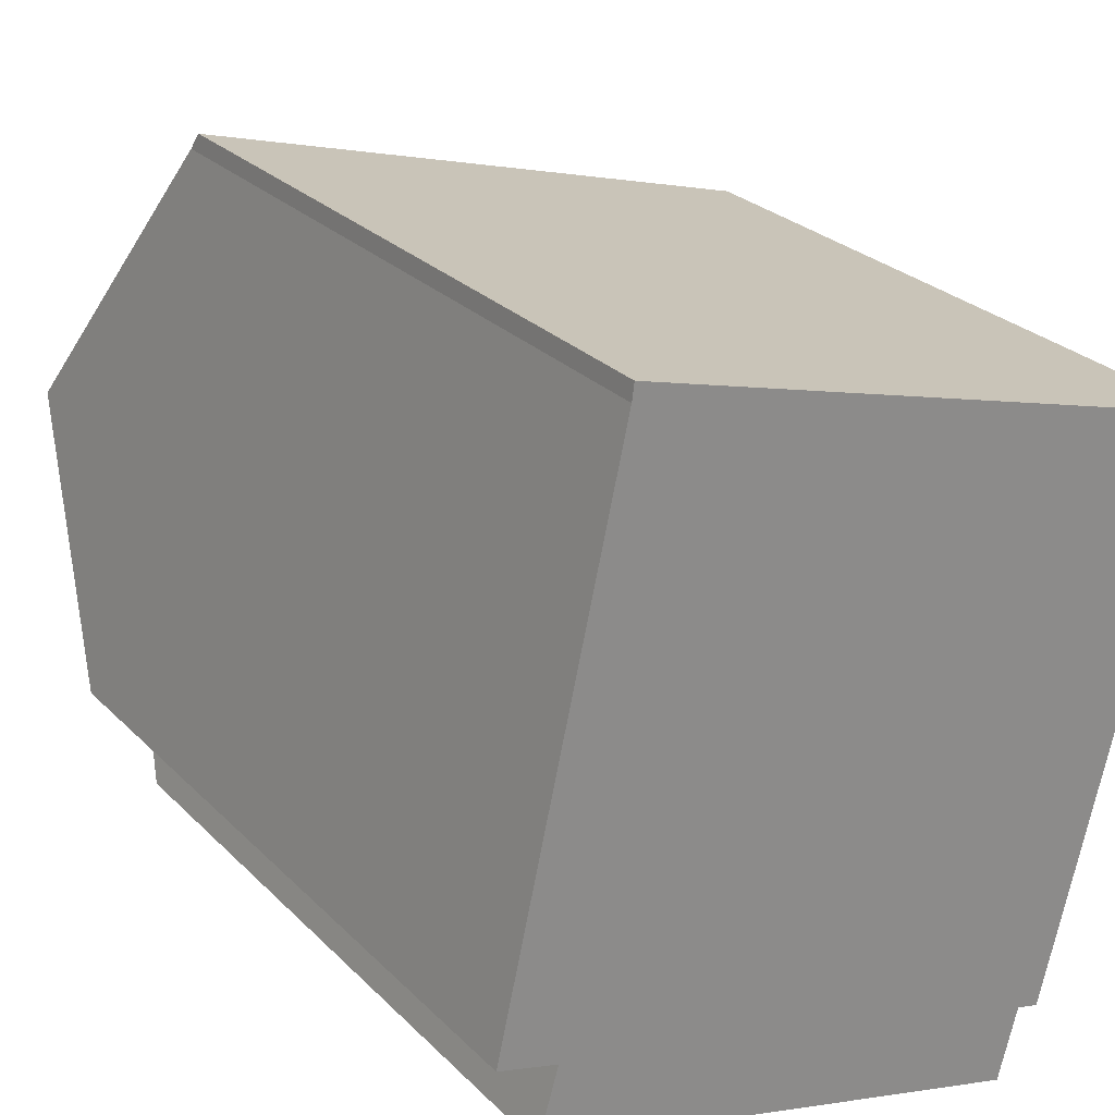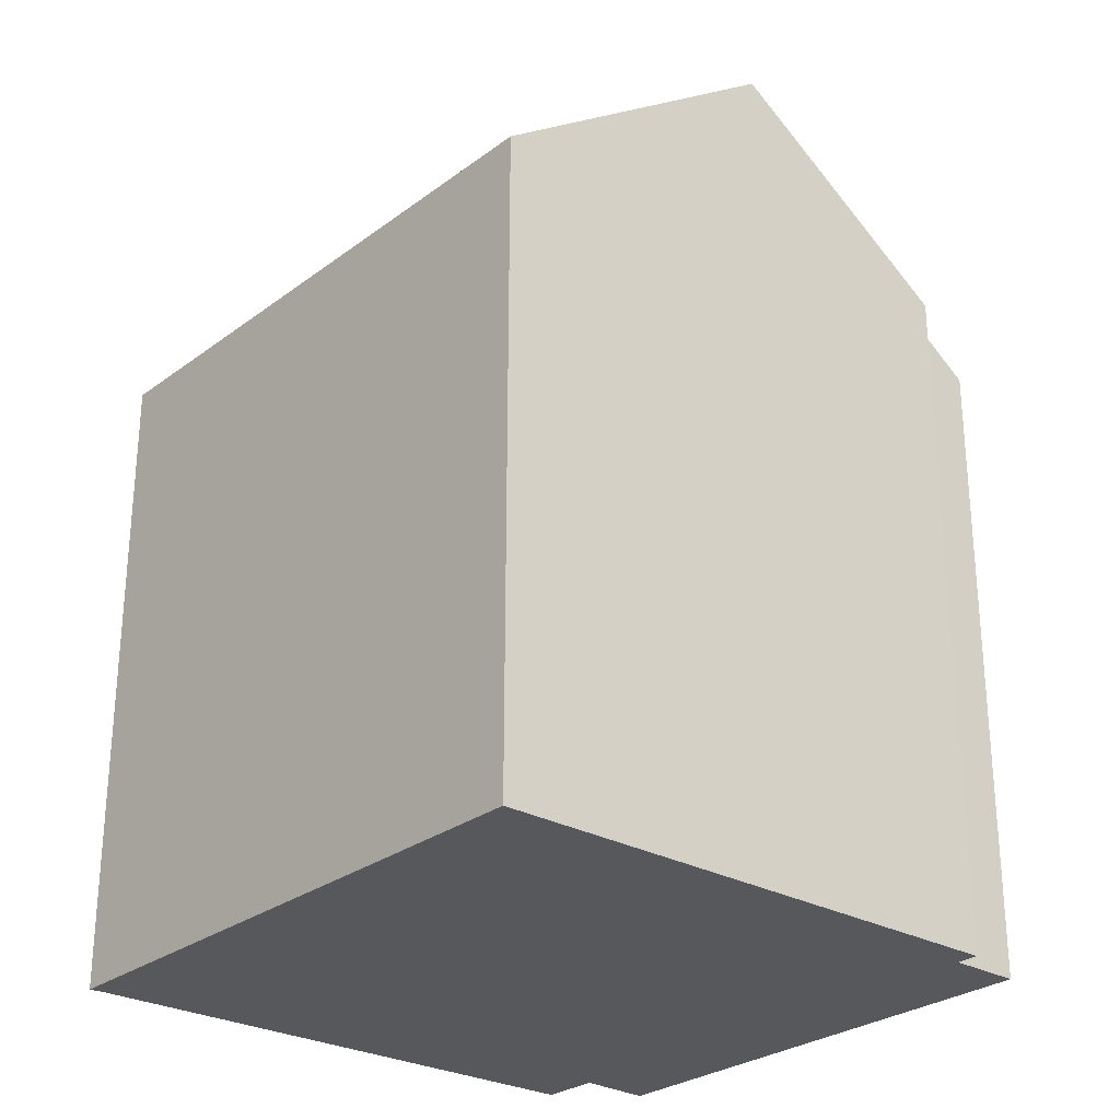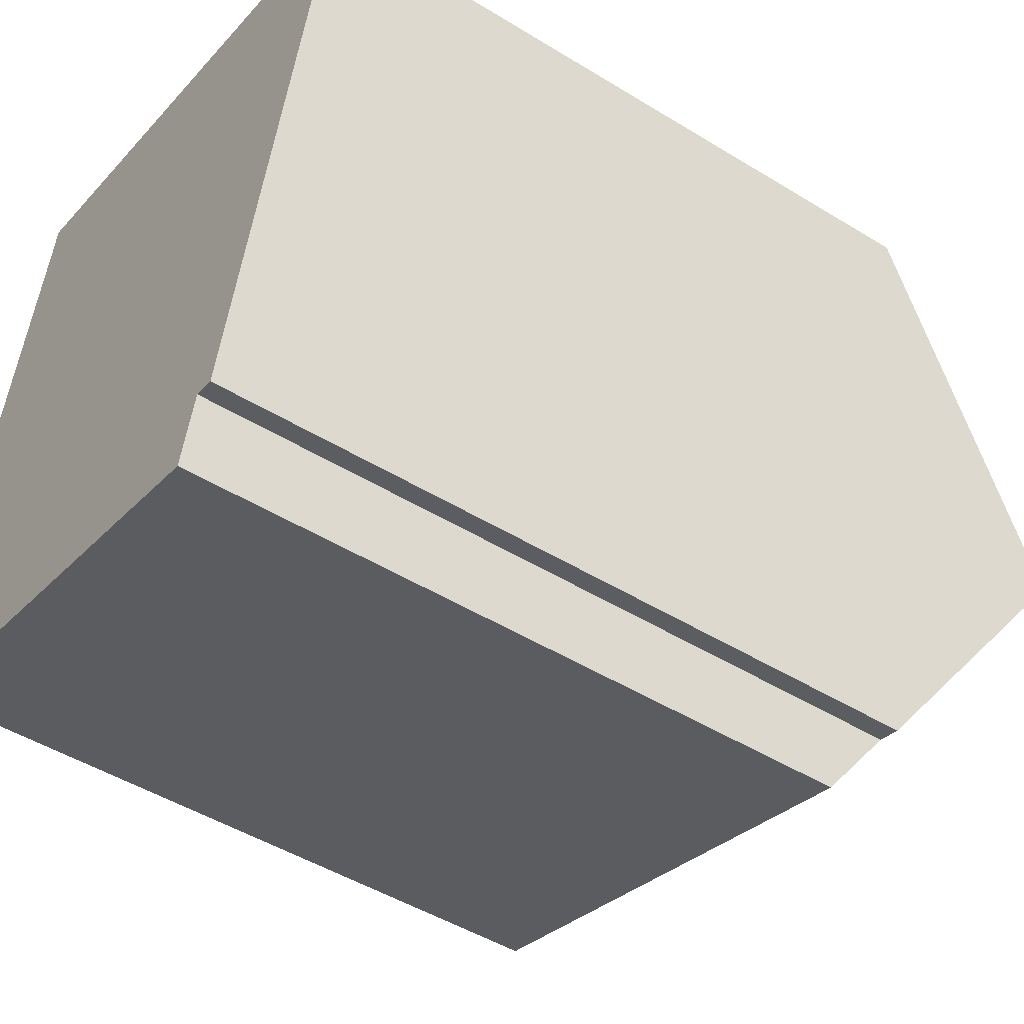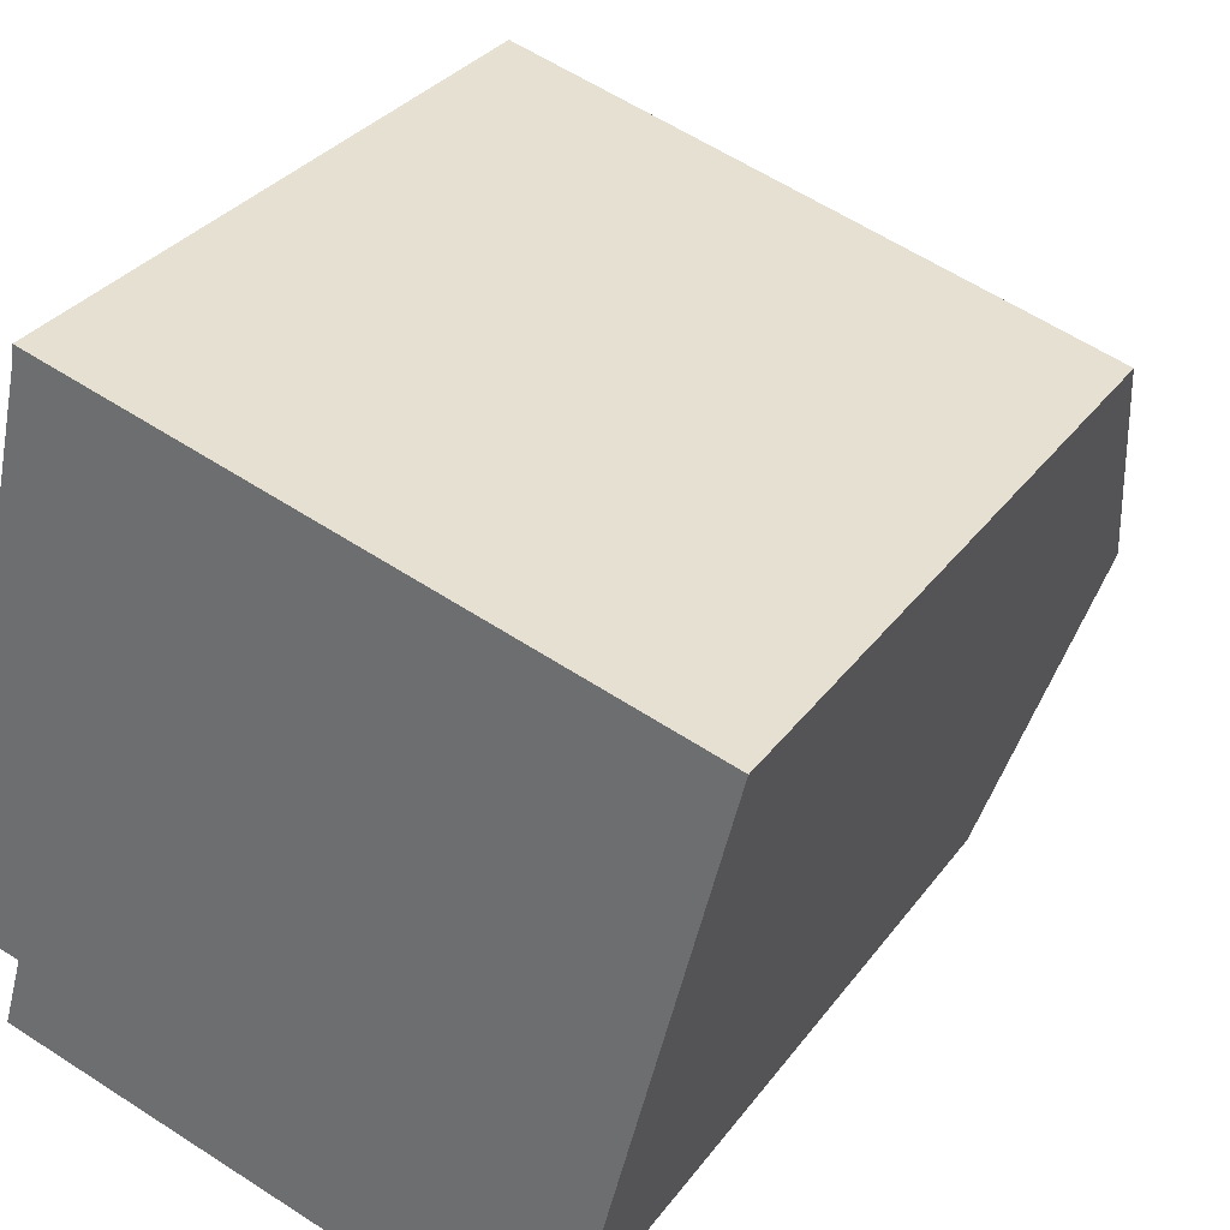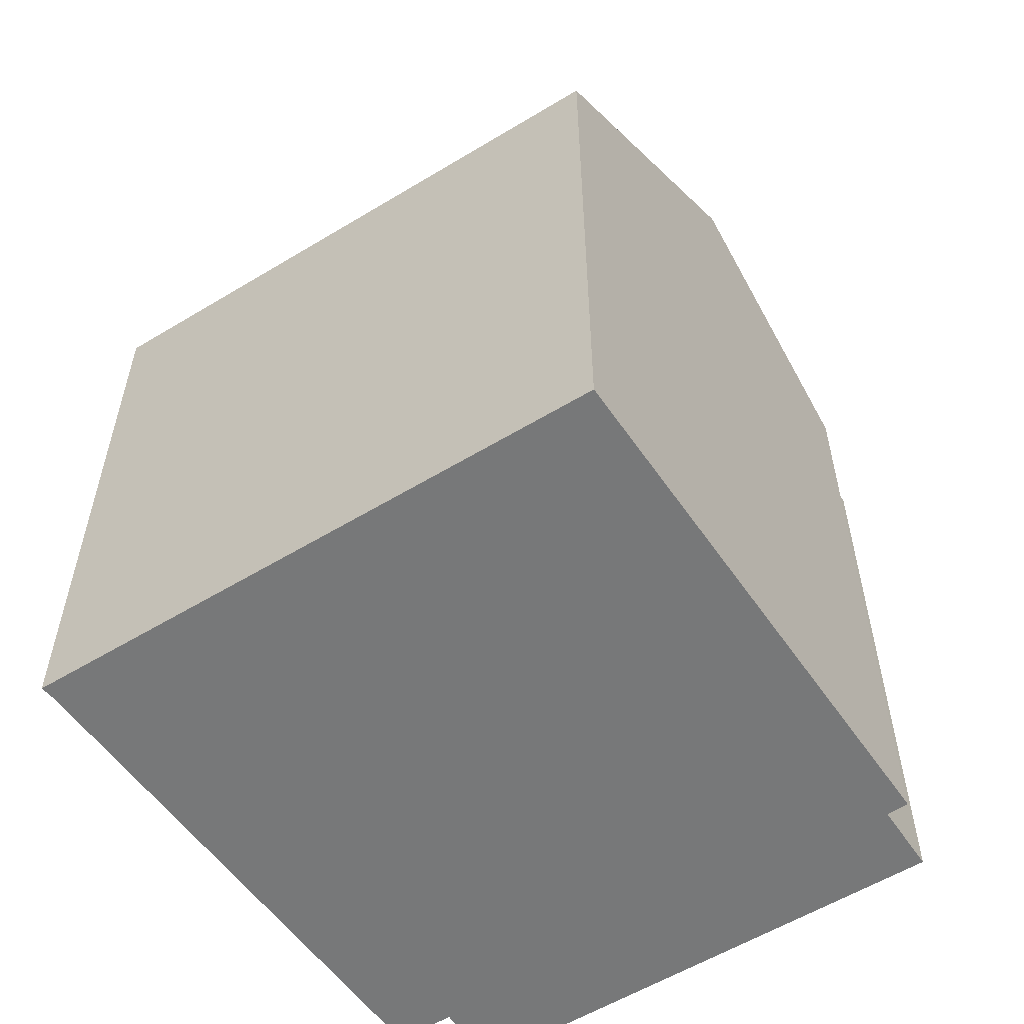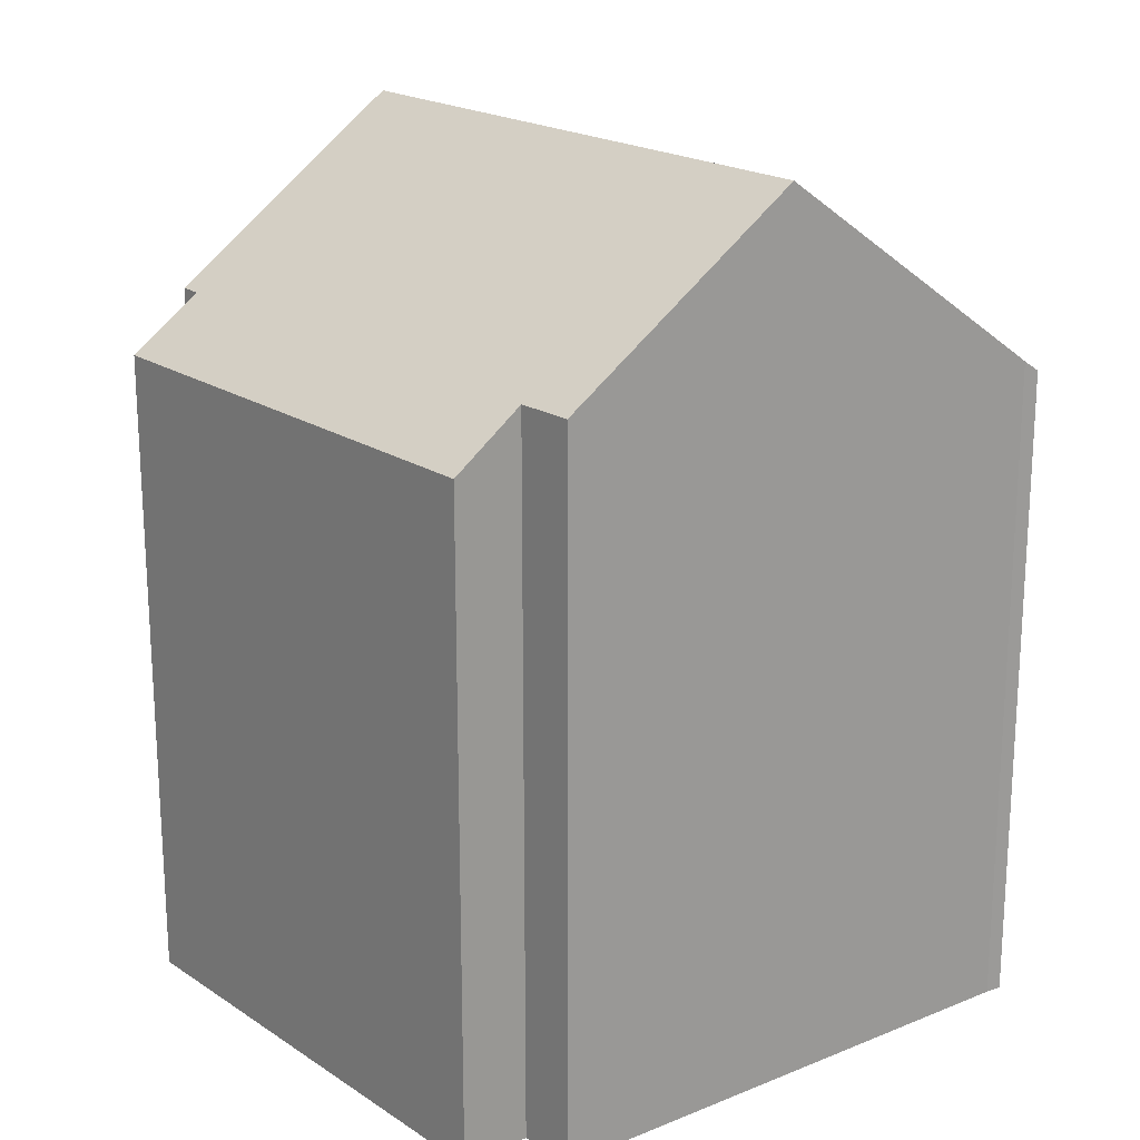
<metadata>
{"format":"obj","ext":"obj","renderer":"f3d","projection":"perspective","resolution":1024,"background":"white","views":[{"elev":26.5,"azim":-33.7,"up":"+Z"},{"elev":-28.1,"azim":64.2,"up":"+Y"},{"elev":-48.0,"azim":55.4,"up":"+Z"},{"elev":31.4,"azim":29.7,"up":"+Z"},{"elev":-57.4,"azim":48.1,"up":"+Y"},{"elev":19.9,"azim":-114.1,"up":"+Y"}]}
</metadata>
<code>
v  16.81 16.55 8.469
v  3.033 16.04 13.16
v  16.99 16.04 9.184
v  15.15 21.39 1.778
v  1.291 21.39 5.726
v  2.884 16.32 12.79
v  2.939 16.04 13.19
v  2.38 17.92 10.55
v  2.822 16.51 12.51
v  0.905 16.03 -2.102
v  13.2 17.27 -3.763
v  12.76 16.04 -5.468
v  1.392 17.27 -0.405
v  0 17.27 1.058e-15
v  13.73 17.29 -3.896
v  13.73 2.386e-16 -3.896
v  15.15 -1.089e-16 1.778
v  16.81 -5.186e-16 8.469
v  16.99 -5.624e-16 9.184
v  13.2 2.304e-16 -3.763
v  12.76 3.348e-16 -5.468
v  0.905 1.287e-16 -2.102
v  0 0 0
v  1.392 2.48e-17 -0.405
v  2.884 -7.83e-16 12.79
v  2.38 -6.462e-16 10.55
v  1.291 -3.506e-16 5.726
v  2.822 -7.662e-16 12.51
v  2.939 -8.075e-16 13.19
v  3.033 -8.059e-16 13.16
g defaultobject
f 1 2 3
f 2 1 4
f 2 4 5
f 2 5 6
f 2 6 7
f 6 5 8
f 6 8 9
f 10 11 12
f 11 10 4
f 4 10 13
f 4 13 5
f 5 13 14
f 4 15 11
f 1 15 4
f 15 1 16
f 16 1 3
f 16 3 17
f 17 3 18
f 18 3 19
f 20 12 11
f 12 20 21
f 16 11 15
f 11 16 20
f 21 10 12
f 10 21 22
f 13 23 14
f 23 13 24
f 10 24 13
f 24 10 22
f 14 8 5
f 8 14 23
f 8 23 9
f 9 23 6
f 6 23 25
f 25 23 26
f 26 23 27
f 25 26 28
f 25 7 6
f 7 25 29
f 29 2 7
f 2 29 3
f 3 29 19
f 19 29 30
f 21 24 22
f 24 21 27
f 27 21 26
f 26 21 28
f 28 21 25
f 25 21 29
f 29 21 30
f 30 21 20
f 30 20 19
f 19 20 16
f 19 16 17
f 19 17 18
f 27 23 24

</code>
